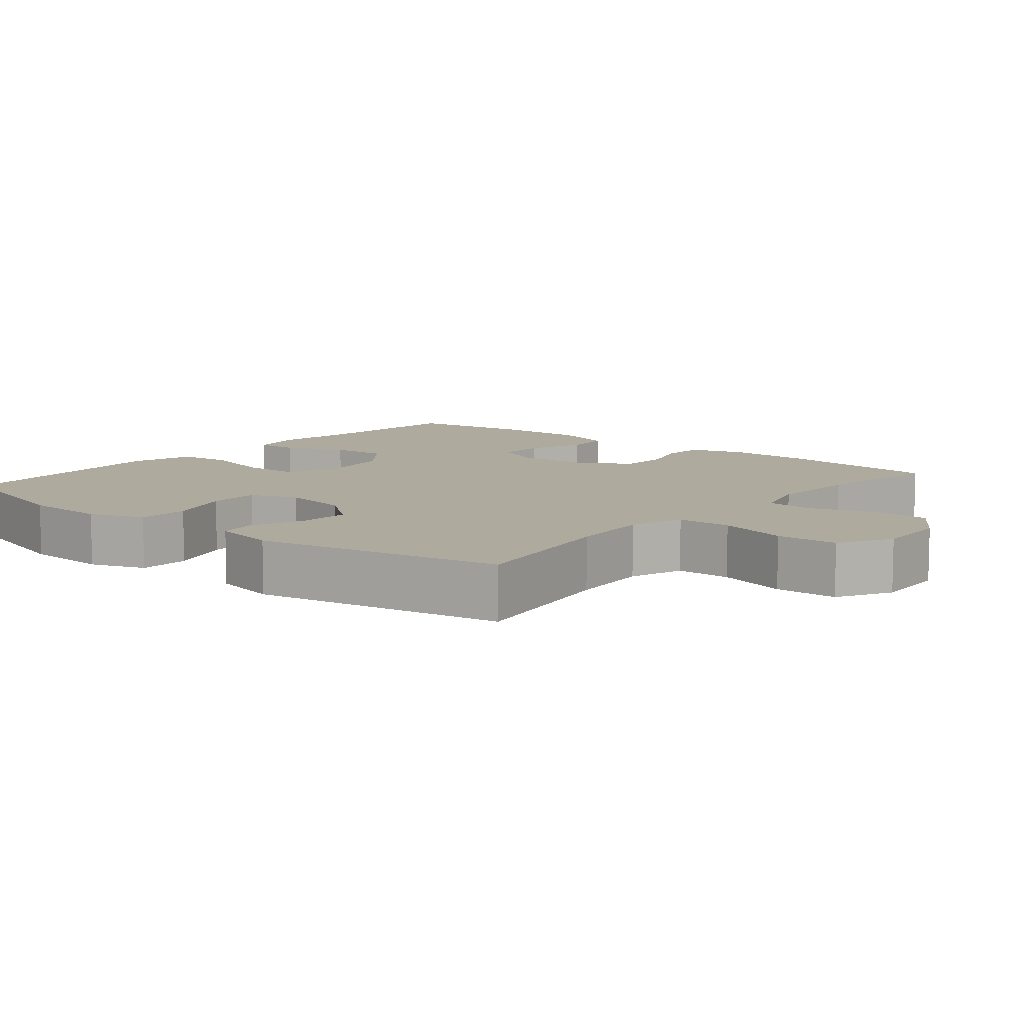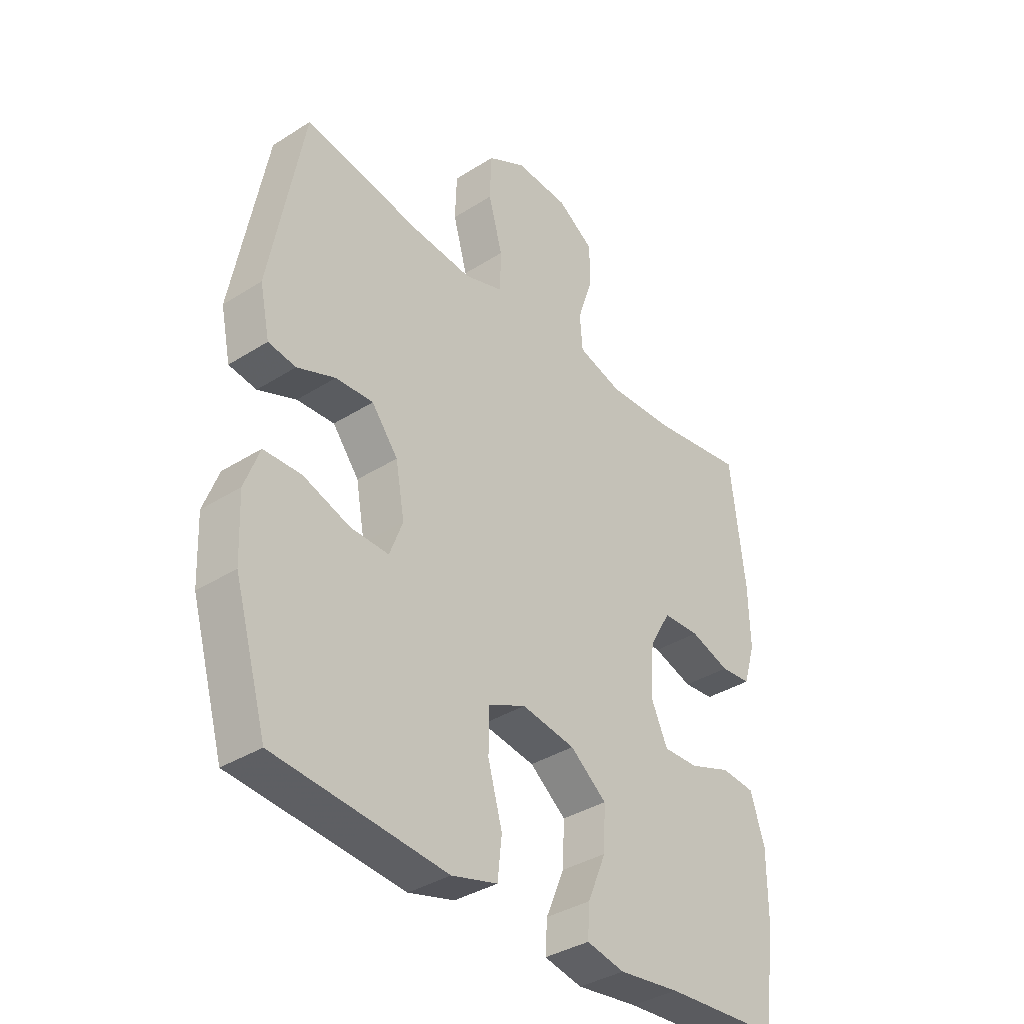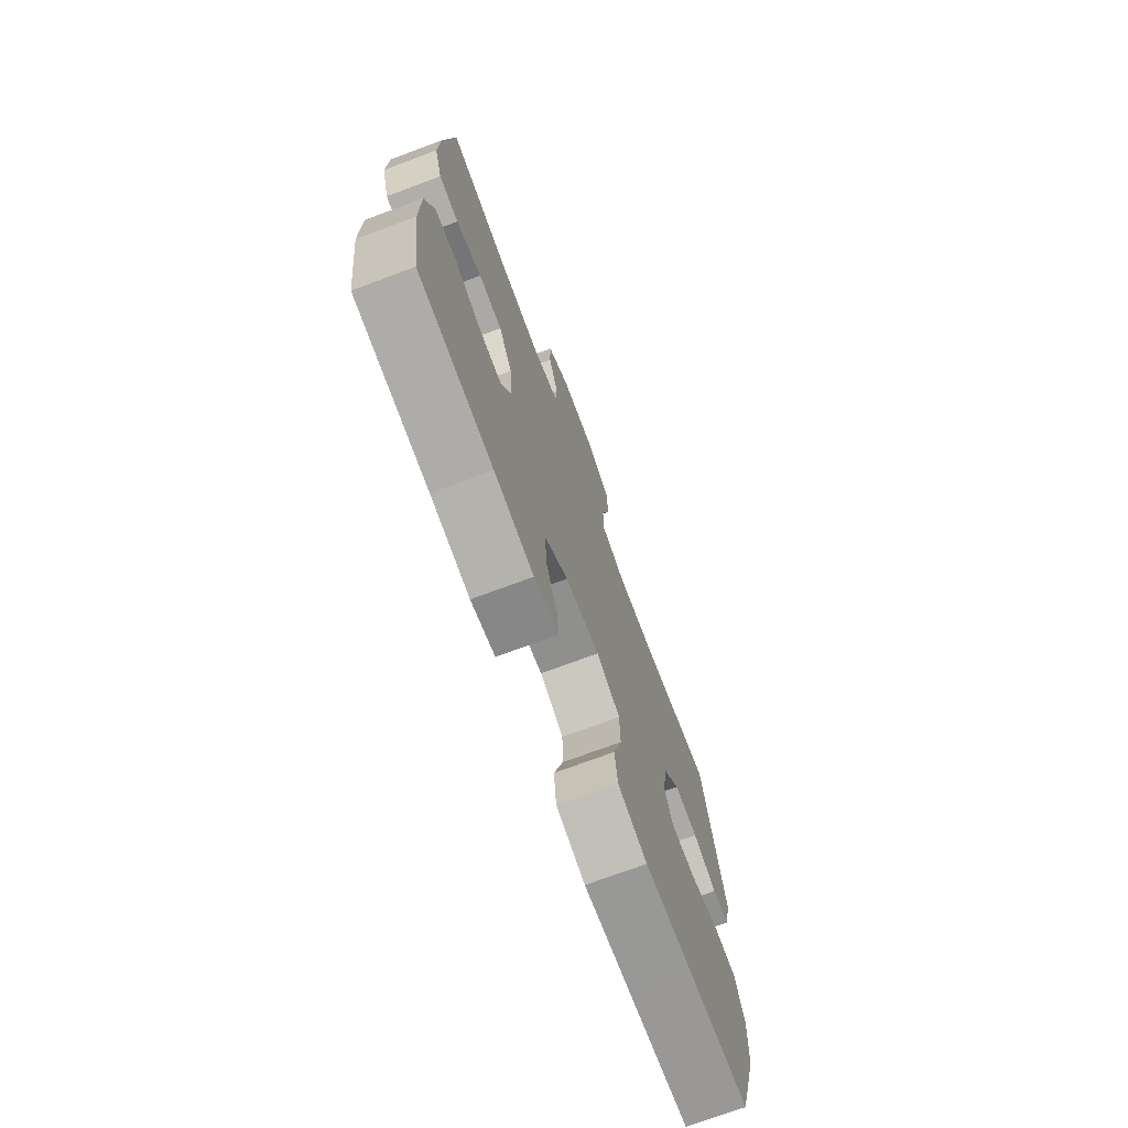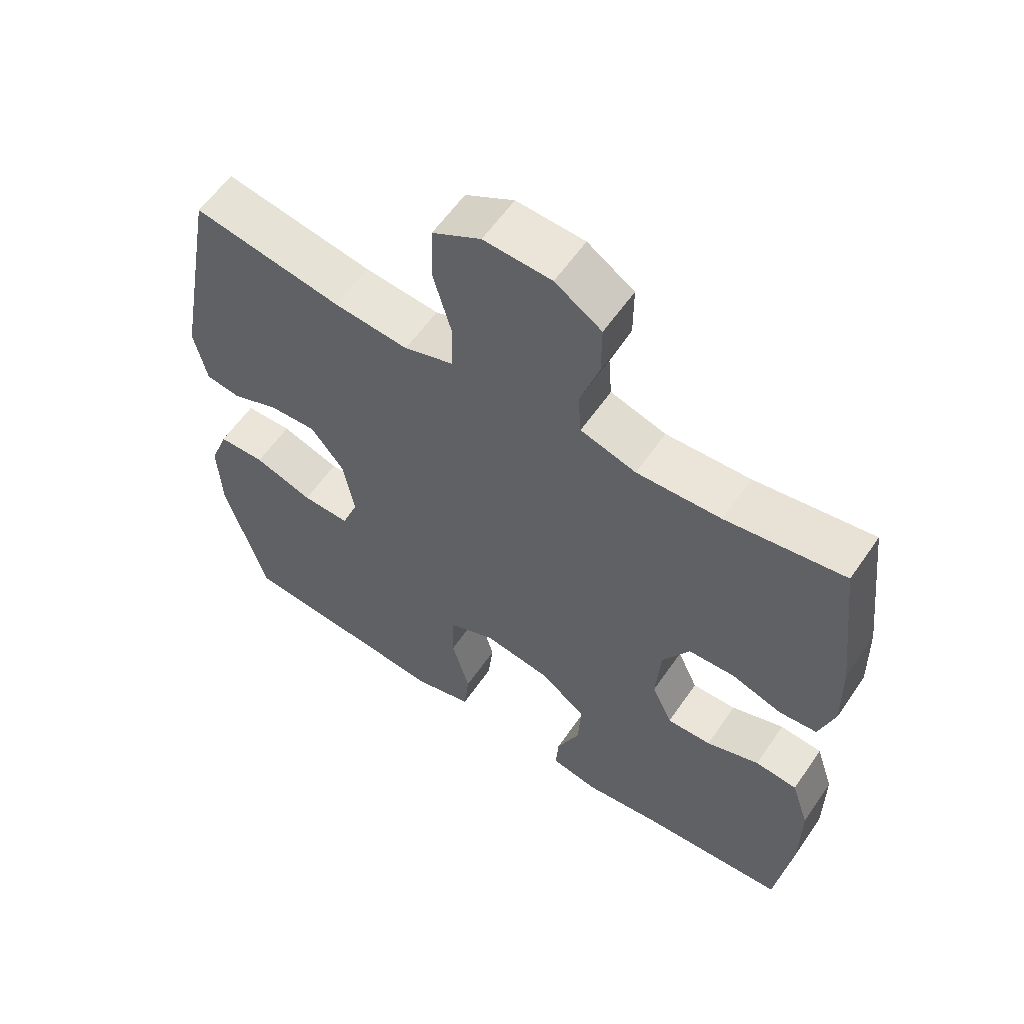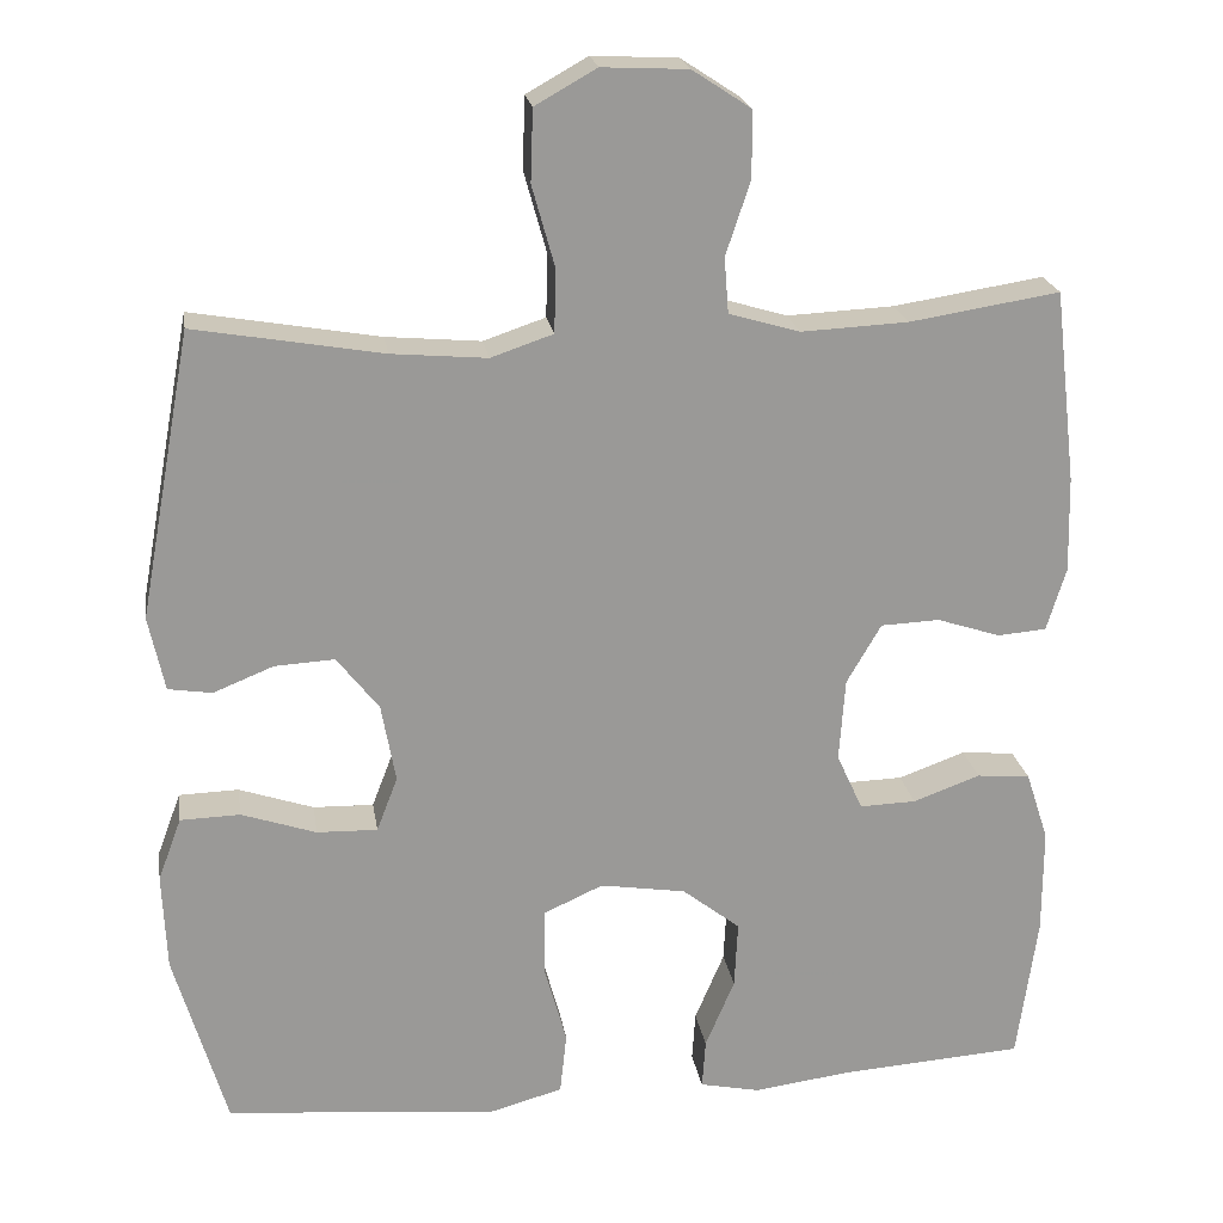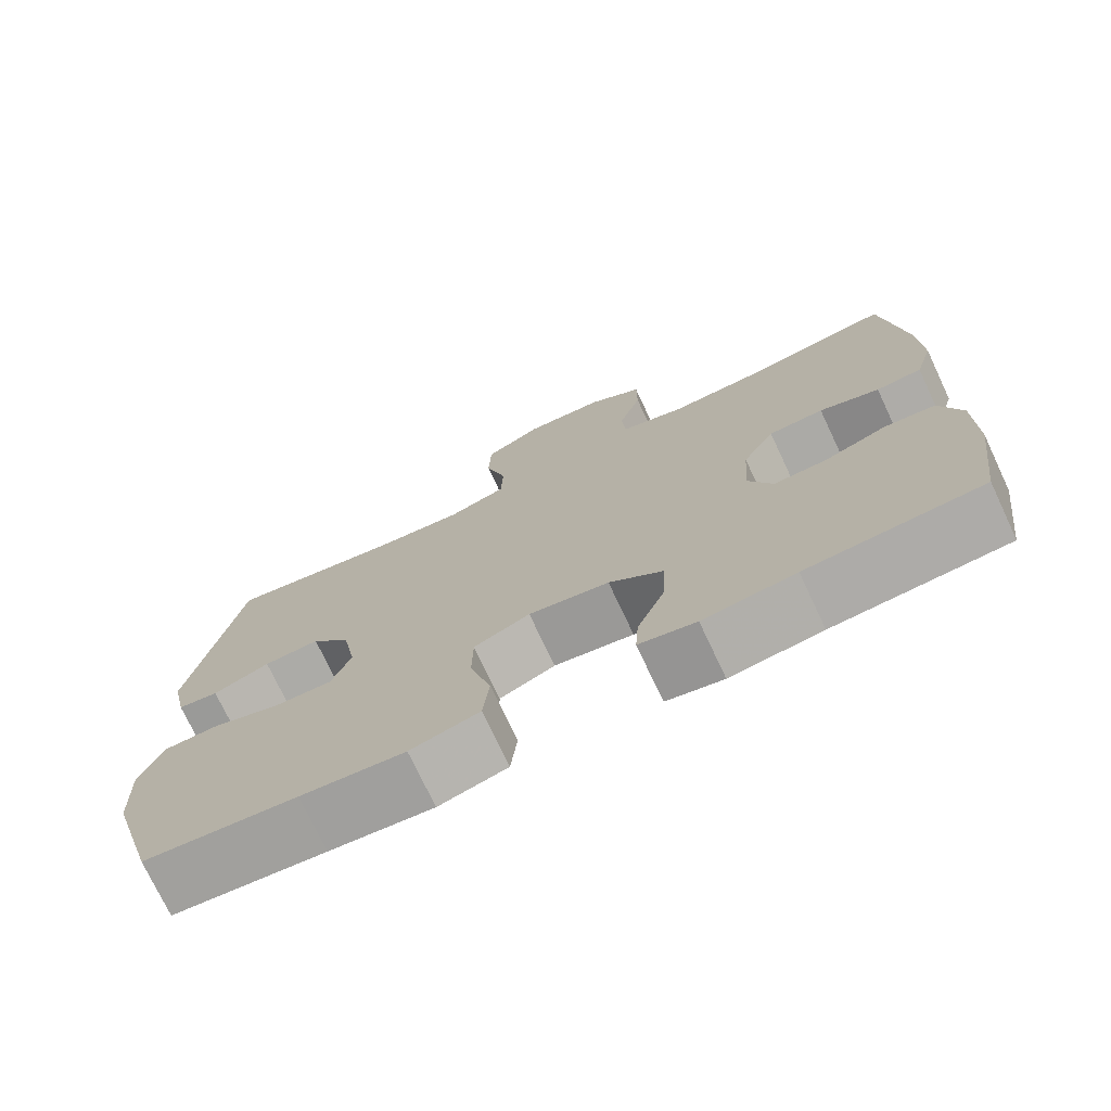
<metadata>
{"format":"obj","ext":"obj","renderer":"f3d","projection":"perspective","resolution":1024,"background":"white","views":[{"elev":9.2,"azim":-50.3,"up":"+Y"},{"elev":-36.6,"azim":-50.5,"up":"+Z"},{"elev":-73.2,"azim":110.4,"up":"+Z"},{"elev":59.0,"azim":34.3,"up":"+Z"},{"elev":21.5,"azim":-8.9,"up":"+Z"},{"elev":-74.5,"azim":25.2,"up":"+Z"}]}
</metadata>
<code>
v -0.5 0.07 0.5
v -0.276 0.07 0.461
v -0.163 0.07 0.451
v -0.089 0.07 0.476
v -0.087 0.07 0.551
v -0.114 0.07 0.648
v -0.111 0.07 0.733
v -0.038 0.07 0.774
v 0.064 0.07 0.769
v 0.134 0.07 0.723
v 0.134 0.07 0.644
v 0.105 0.07 0.557
v 0.11 0.07 0.491
v 0.194 0.07 0.466
v 0.321 0.07 0.472
v 0.5 0.07 0.5
v 0.527 0.07 0.271
v 0.53 0.07 0.156
v 0.507 0.07 0.081
v 0.449 0.07 0.076
v 0.373 0.07 0.101
v 0.303 0.07 0.098
v 0.262 0.07 0.027
v 0.255 0.07 -0.072
v 0.286 0.07 -0.14
v 0.353 0.07 -0.138
v 0.433 0.07 -0.109
v 0.497 0.07 -0.115
v 0.524 0.07 -0.198
v 0.524 0.07 -0.325
v 0.5 0.07 -0.5
v 0.28 0.07 -0.515
v 0.164 0.07 -0.53
v 0.092 0.07 -0.515
v 0.096 0.07 -0.456
v 0.131 0.07 -0.373
v 0.135 0.07 -0.293
v 0.066 0.07 -0.239
v -0.036 0.07 -0.223
v -0.107 0.07 -0.255
v -0.108 0.07 -0.334
v -0.081 0.07 -0.431
v -0.089 0.07 -0.505
v -0.176 0.07 -0.529
v -0.307 0.07 -0.517
v -0.5 0.07 -0.5
v -0.562 0.07 -0.288
v -0.567 0.07 -0.172
v -0.539 0.07 -0.097
v -0.468 0.07 -0.095
v -0.379 0.07 -0.125
v -0.307 0.07 -0.127
v -0.282 0.07 -0.062
v -0.299 0.07 0.032
v -0.349 0.07 0.096
v -0.42 0.07 0.092
v -0.492 0.07 0.063
v -0.544 0.07 0.071
v -0.563 0.07 0.16
v -0.5 0 0.5
v -0.276 0 0.461
v -0.163 0 0.451
v -0.089 0 0.476
v -0.087 0 0.551
v -0.114 0 0.648
v -0.111 0 0.733
v -0.038 0 0.774
v 0.064 0 0.769
v 0.134 0 0.723
v 0.134 0 0.644
v 0.105 0 0.557
v 0.11 0 0.491
v 0.194 0 0.466
v 0.321 0 0.472
v 0.5 0 0.5
v 0.527 0 0.271
v 0.53 0 0.156
v 0.507 0 0.081
v 0.449 0 0.076
v 0.373 0 0.101
v 0.303 0 0.098
v 0.262 0 0.027
v 0.255 0 -0.072
v 0.286 0 -0.14
v 0.353 0 -0.138
v 0.433 0 -0.109
v 0.497 0 -0.115
v 0.524 0 -0.198
v 0.524 0 -0.325
v 0.5 0 -0.5
v 0.28 0 -0.515
v 0.164 0 -0.53
v 0.092 0 -0.515
v 0.096 0 -0.456
v 0.131 0 -0.373
v 0.135 0 -0.293
v 0.066 0 -0.239
v -0.036 0 -0.223
v -0.107 0 -0.255
v -0.108 0 -0.334
v -0.081 0 -0.431
v -0.089 0 -0.505
v -0.176 0 -0.529
v -0.307 0 -0.517
v -0.5 0 -0.5
v -0.562 0 -0.288
v -0.567 0 -0.172
v -0.539 0 -0.097
v -0.468 0 -0.095
v -0.379 0 -0.125
v -0.307 0 -0.127
v -0.282 0 -0.062
v -0.299 0 0.032
v -0.349 0 0.096
v -0.42 0 0.092
v -0.492 0 0.063
v -0.544 0 0.071
v -0.563 0 0.16
f 59 1 2
f 58 59 2
f 57 58 2
f 56 57 2
f 55 56 2 3
f 54 55 3 4
f 53 54 4
f 49 50 51
f 48 49 51
f 47 48 51
f 46 47 51
f 45 46 51
f 45 51 52
f 44 45 52
f 43 44 52
f 42 43 52
f 41 42 52
f 40 41 52 53
f 34 35 36
f 33 34 36
f 32 33 36
f 32 36 37
f 31 32 37
f 30 31 37
f 29 30 37
f 28 29 37
f 27 28 37
f 26 27 37
f 25 26 37 38
f 19 20 21
f 18 19 21
f 17 18 21
f 16 17 21
f 15 16 21
f 14 15 21 22
f 13 14 22 23
f 10 11 12
f 9 10 12
f 8 9 12
f 7 8 12
f 6 7 12
f 5 6 12
f 4 5 12 13
f 13 23 24
f 4 13 24
f 53 4 24
f 40 53 24
f 39 40 24
f 24 25 38 39
f 61 60 118
f 61 118 117
f 61 117 116
f 61 116 115
f 62 61 115 114
f 63 62 114 113
f 63 113 112
f 110 109 108
f 110 108 107
f 110 107 106
f 110 106 105
f 110 105 104
f 111 110 104
f 111 104 103
f 111 103 102
f 111 102 101
f 111 101 100
f 112 111 100 99
f 95 94 93
f 95 93 92
f 95 92 91
f 96 95 91
f 96 91 90
f 96 90 89
f 96 89 88
f 96 88 87
f 96 87 86
f 96 86 85
f 97 96 85 84
f 80 79 78
f 80 78 77
f 80 77 76
f 80 76 75
f 80 75 74
f 81 80 74 73
f 82 81 73 72
f 71 70 69
f 71 69 68
f 71 68 67
f 71 67 66
f 71 66 65
f 71 65 64
f 72 71 64 63
f 83 82 72
f 83 72 63
f 83 63 112
f 83 112 99
f 83 99 98
f 98 97 84 83
f 1 60 61 2
f 2 61 62 3
f 3 62 63 4
f 4 63 64 5
f 5 64 65 6
f 6 65 66 7
f 7 66 67 8
f 8 67 68 9
f 9 68 69 10
f 10 69 70 11
f 11 70 71 12
f 12 71 72 13
f 13 72 73 14
f 14 73 74 15
f 15 74 75 16
f 16 75 76 17
f 17 76 77 18
f 18 77 78 19
f 19 78 79 20
f 20 79 80 21
f 21 80 81 22
f 22 81 82 23
f 23 82 83 24
f 24 83 84 25
f 25 84 85 26
f 26 85 86 27
f 27 86 87 28
f 28 87 88 29
f 29 88 89 30
f 30 89 90 31
f 31 90 91 32
f 32 91 92 33
f 33 92 93 34
f 34 93 94 35
f 35 94 95 36
f 36 95 96 37
f 37 96 97 38
f 38 97 98 39
f 39 98 99 40
f 40 99 100 41
f 41 100 101 42
f 42 101 102 43
f 43 102 103 44
f 44 103 104 45
f 45 104 105 46
f 46 105 106 47
f 47 106 107 48
f 48 107 108 49
f 49 108 109 50
f 50 109 110 51
f 51 110 111 52
f 52 111 112 53
f 53 112 113 54
f 54 113 114 55
f 55 114 115 56
f 56 115 116 57
f 57 116 117 58
f 58 117 118 59
f 59 118 60 1

</code>
